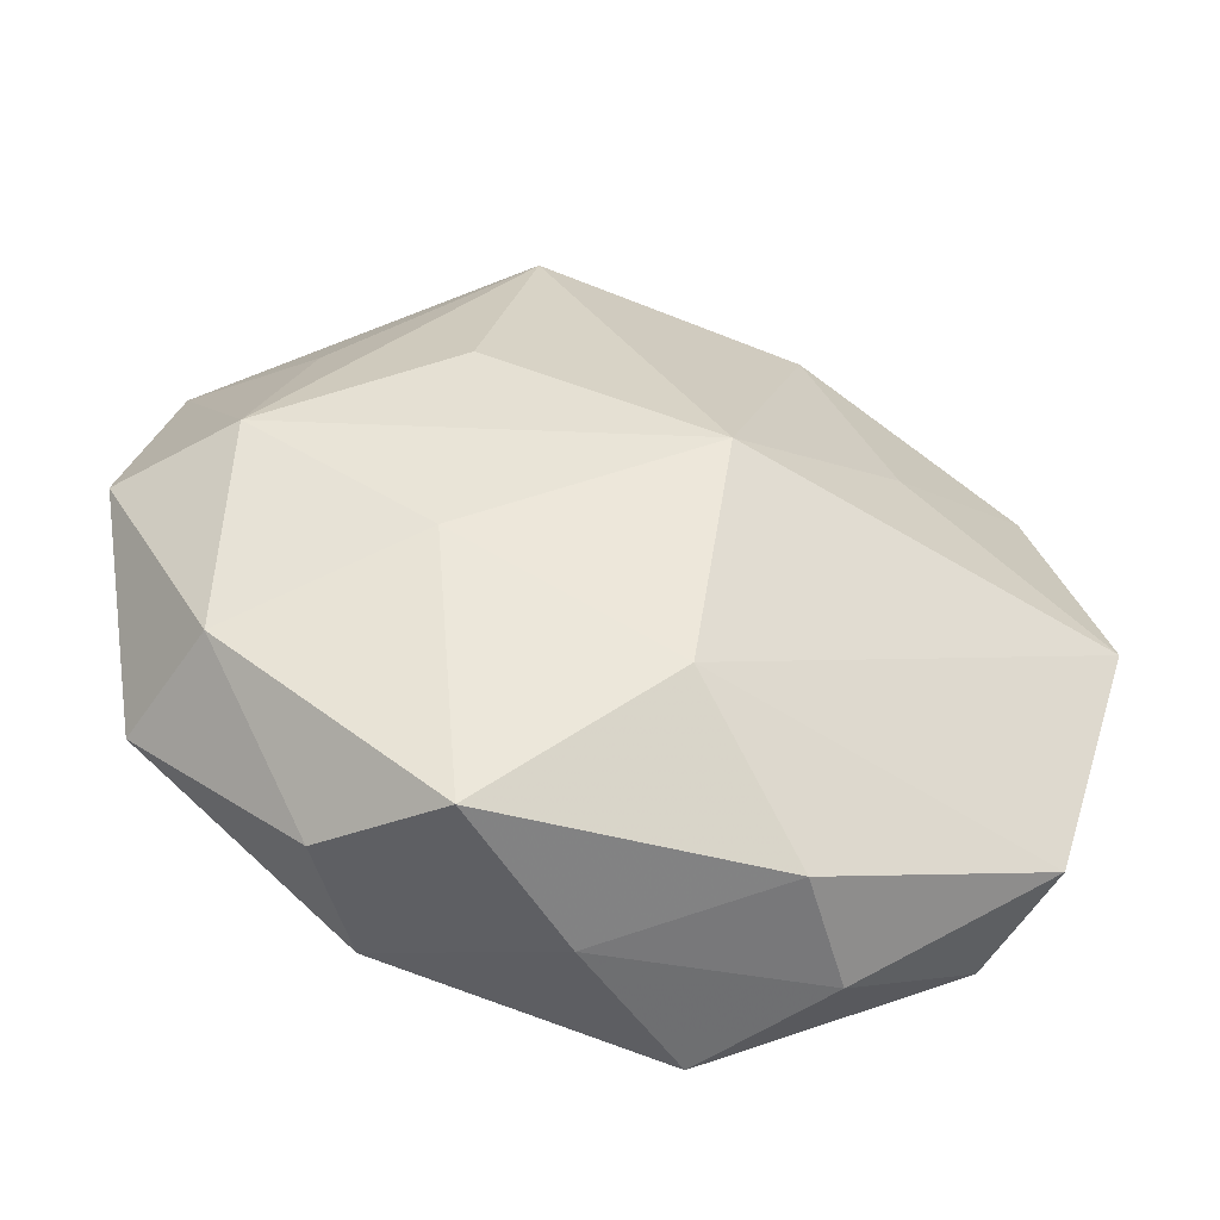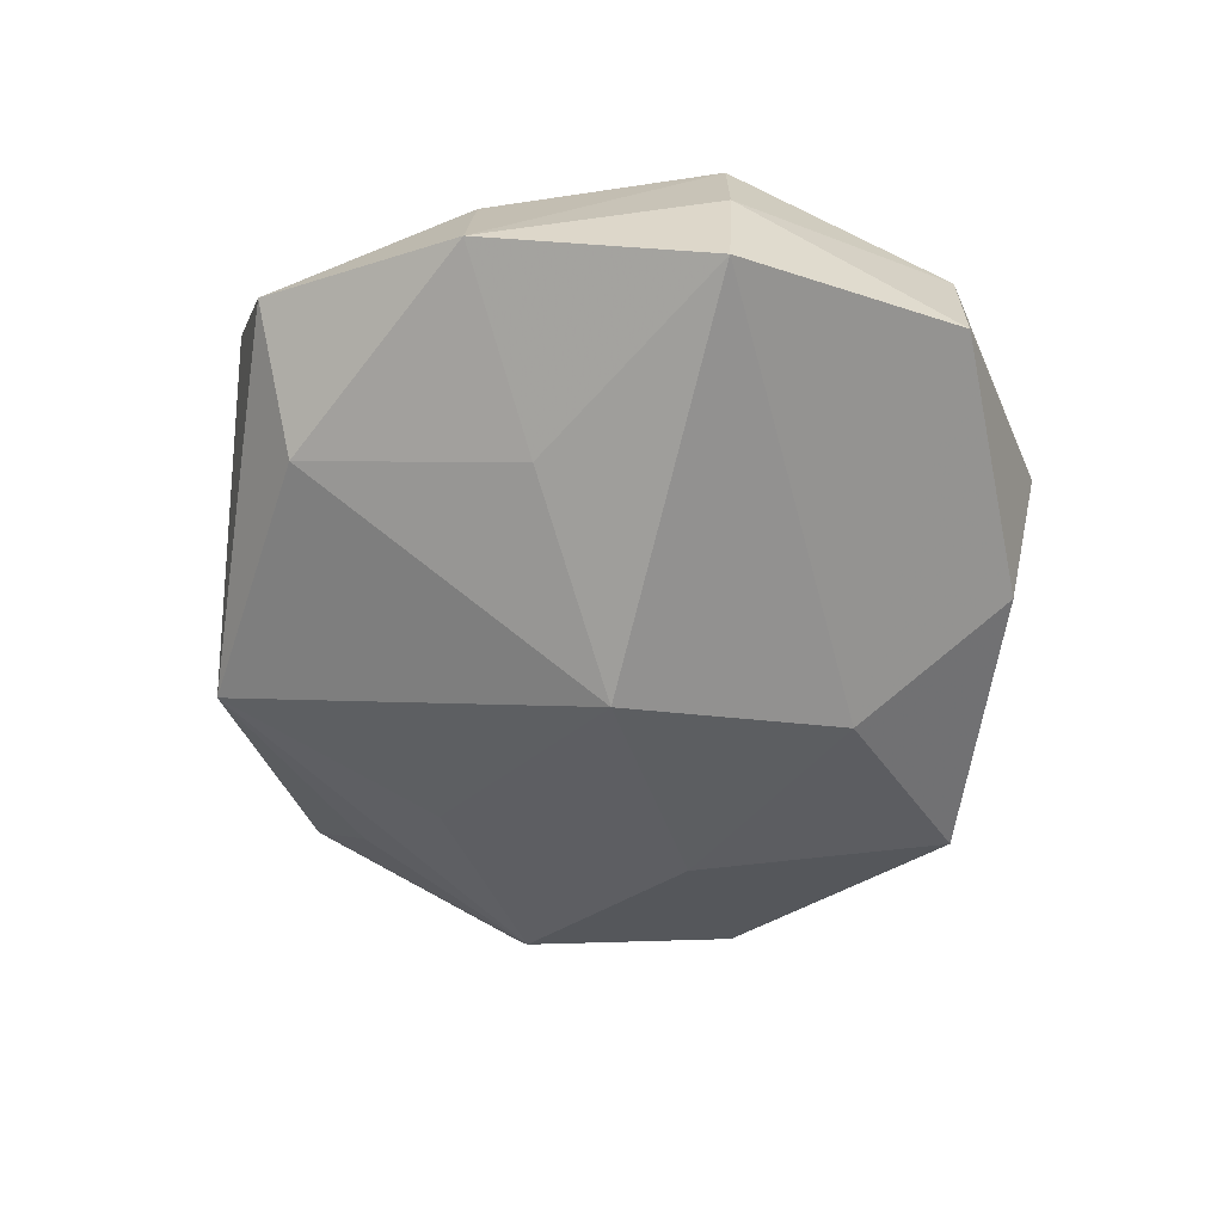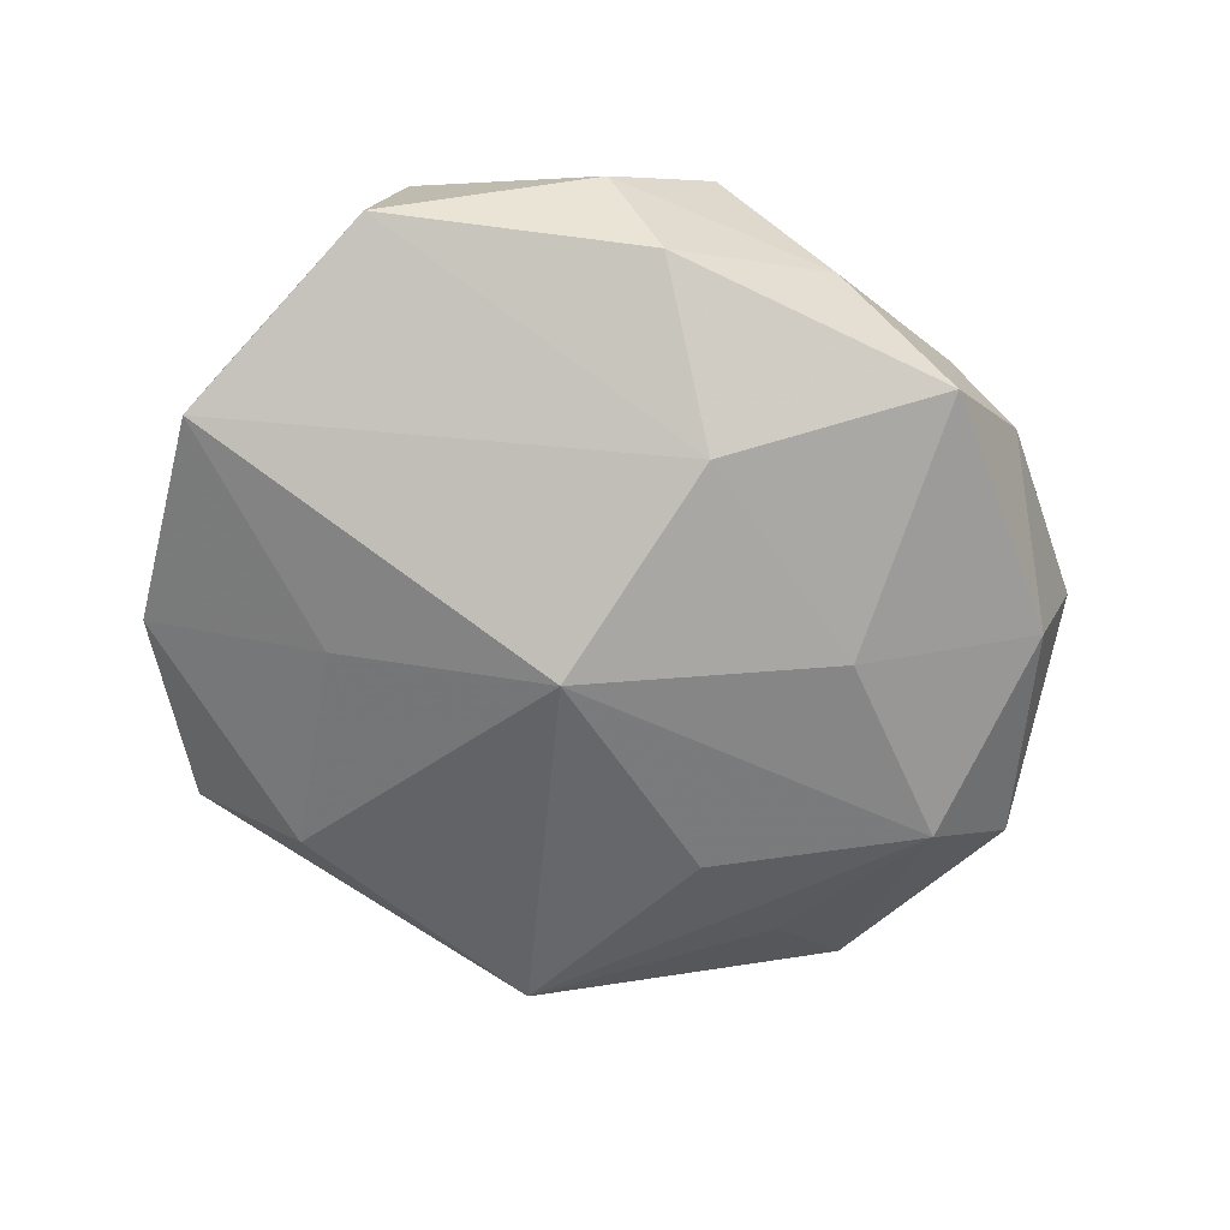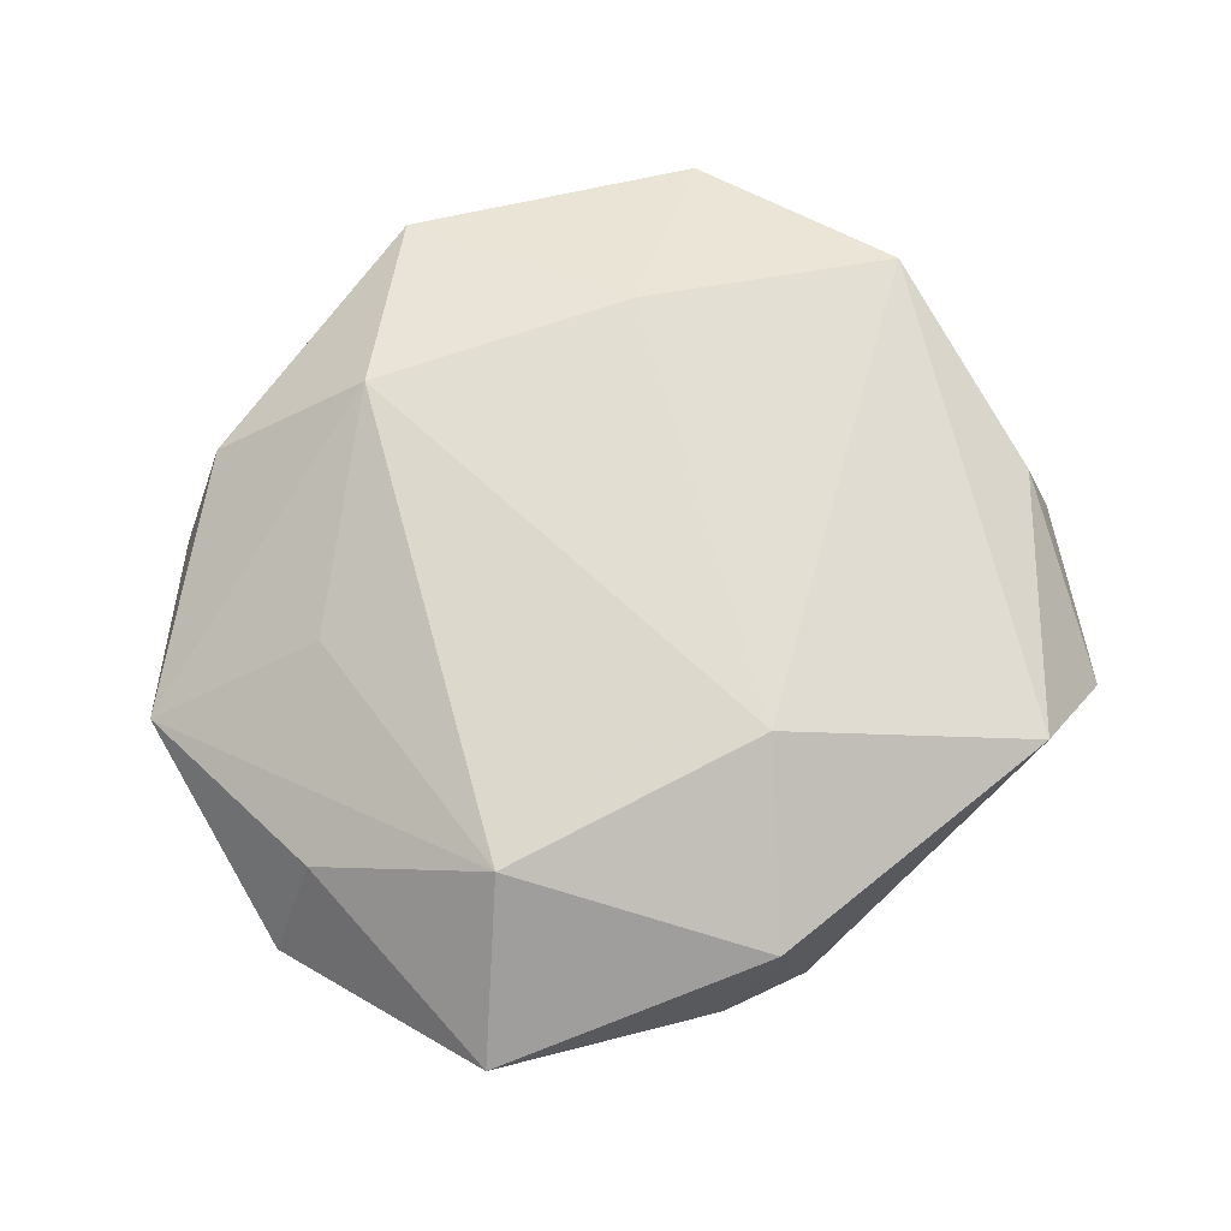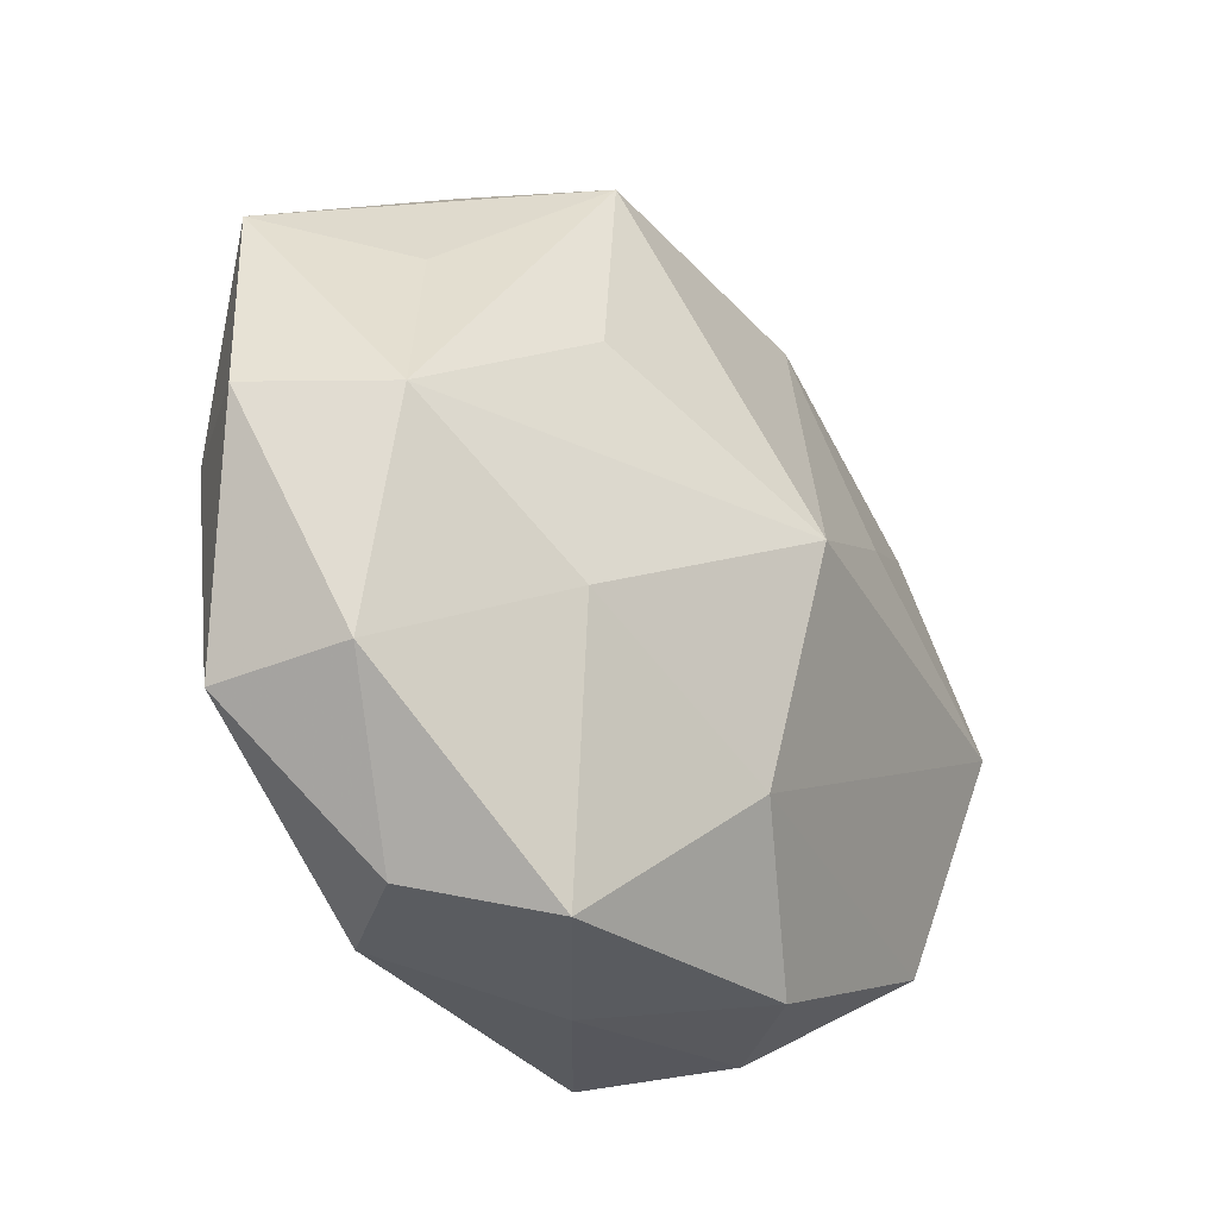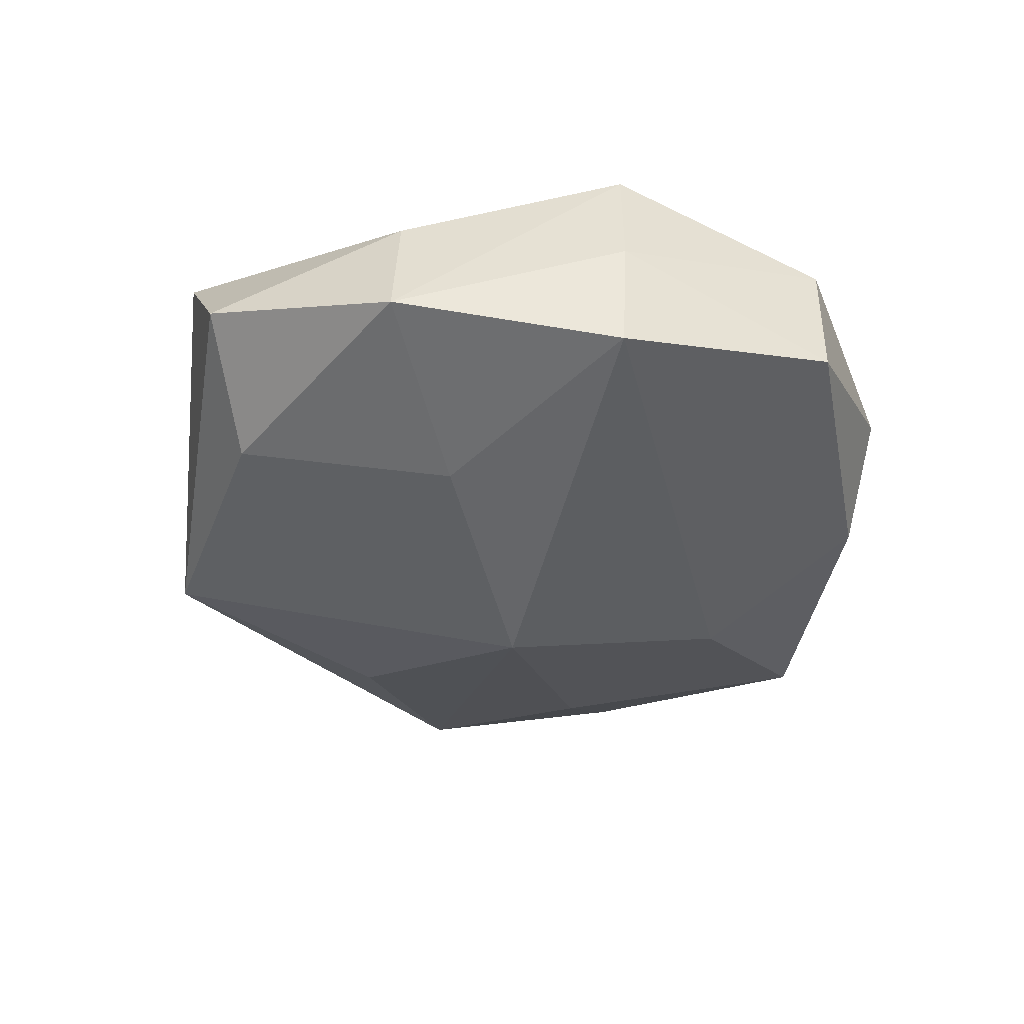
<metadata>
{"format":"obj","ext":"obj","renderer":"f3d","projection":"perspective","resolution":1024,"background":"white","views":[{"elev":-48.3,"azim":164.3,"up":"+Y"},{"elev":-52.8,"azim":-100.9,"up":"+Z"},{"elev":-68.3,"azim":-28.4,"up":"+Z"},{"elev":69.2,"azim":135.6,"up":"+Z"},{"elev":-29.4,"azim":132.3,"up":"+Y"},{"elev":-32.9,"azim":-102.0,"up":"+Z"}]}
</metadata>
<code>
v 0.02403 0.04021 -0.002448
v 0.04654 -0.02351 0.004886
v 0.02251 -0.01222 -0.01955
v -0.0455 -0.00272 0.01535
v -0.04479 0.02434 -0.006526
v 0.01816 0.04188 0.009939
v 0.05292 0.002442 -0.003142
v -0.04025 -0.02869 0.0093
v 0.03398 0.0174 0.01871
v -0.04369 -0.02773 -0.006043
v -0.04951 -0.001921 0.00154
v 0.0219 -0.03961 0.01055
v -0.01517 -0.04 -0.01113
v 0.0201 0.01629 -0.0192
v 0.02922 -0.03873 -0.001413
v 0.02956 -0.01384 0.01553
v 0.006102 -0.001055 0.02069
v -0.01841 0.03803 -0.01152
v 0.04189 0.002817 -0.01483
v 0.04675 0.02861 0.004562
v -0.02639 0.01395 -0.01665
v 0.007804 -0.02991 0.02143
v -0.004635 0.001787 -0.02643
v 0.004389 0.0264 0.01959
v -0.03008 0.04376 -6.946e-05
v 0.03444 0.02343 -0.008856
v -0.01705 0.04569 0.01304
v -0.01066 -0.04439 0.01306
v 0.04586 0.001325 0.008967
v -0.01991 -0.01771 0.01982
v 0.003712 -0.04417 -0.0001771
v -0.05078 -0.001024 -0.01212
v -0.02262 -0.0415 0.0009653
v 0.01817 -0.04198 -0.01361
v 0.04175 -0.02182 -0.009312
v 0.01236 0.04218 -0.01378
v -0.001864 -0.02504 -0.02046
v -0.04023 0.02279 0.007945
f 18 36 23
f 23 36 14
f 14 19 23
f 36 19 14
f 23 19 3
f 3 35 34
f 19 35 3
f 23 32 21
f 21 18 23
f 21 32 5
f 5 18 21
f 36 18 25
f 25 18 5
f 2 12 15
f 15 12 34
f 15 35 2
f 34 35 15
f 34 12 31
f 33 13 31
f 31 13 34
f 5 32 11
f 11 4 5
f 33 31 28
f 28 31 12
f 37 32 23
f 34 13 37
f 23 3 37
f 37 3 34
f 26 19 36
f 36 20 26
f 26 20 19
f 19 20 7
f 2 35 7
f 7 35 19
f 27 4 24
f 24 6 27
f 36 25 27
f 27 6 36
f 9 6 24
f 20 6 9
f 9 16 2
f 4 11 8
f 33 28 8
f 22 28 12
f 22 12 2
f 2 16 22
f 16 9 22
f 1 20 36
f 36 6 1
f 1 6 20
f 4 27 38
f 38 27 25
f 5 4 38
f 38 25 5
f 29 9 2
f 20 9 29
f 2 7 29
f 29 7 20
f 10 11 32
f 10 8 11
f 33 8 10
f 10 13 33
f 32 37 10
f 10 37 13
f 17 9 24
f 17 22 9
f 22 17 30
f 28 22 30
f 24 4 30
f 30 17 24
f 4 8 30
f 30 8 28

</code>
